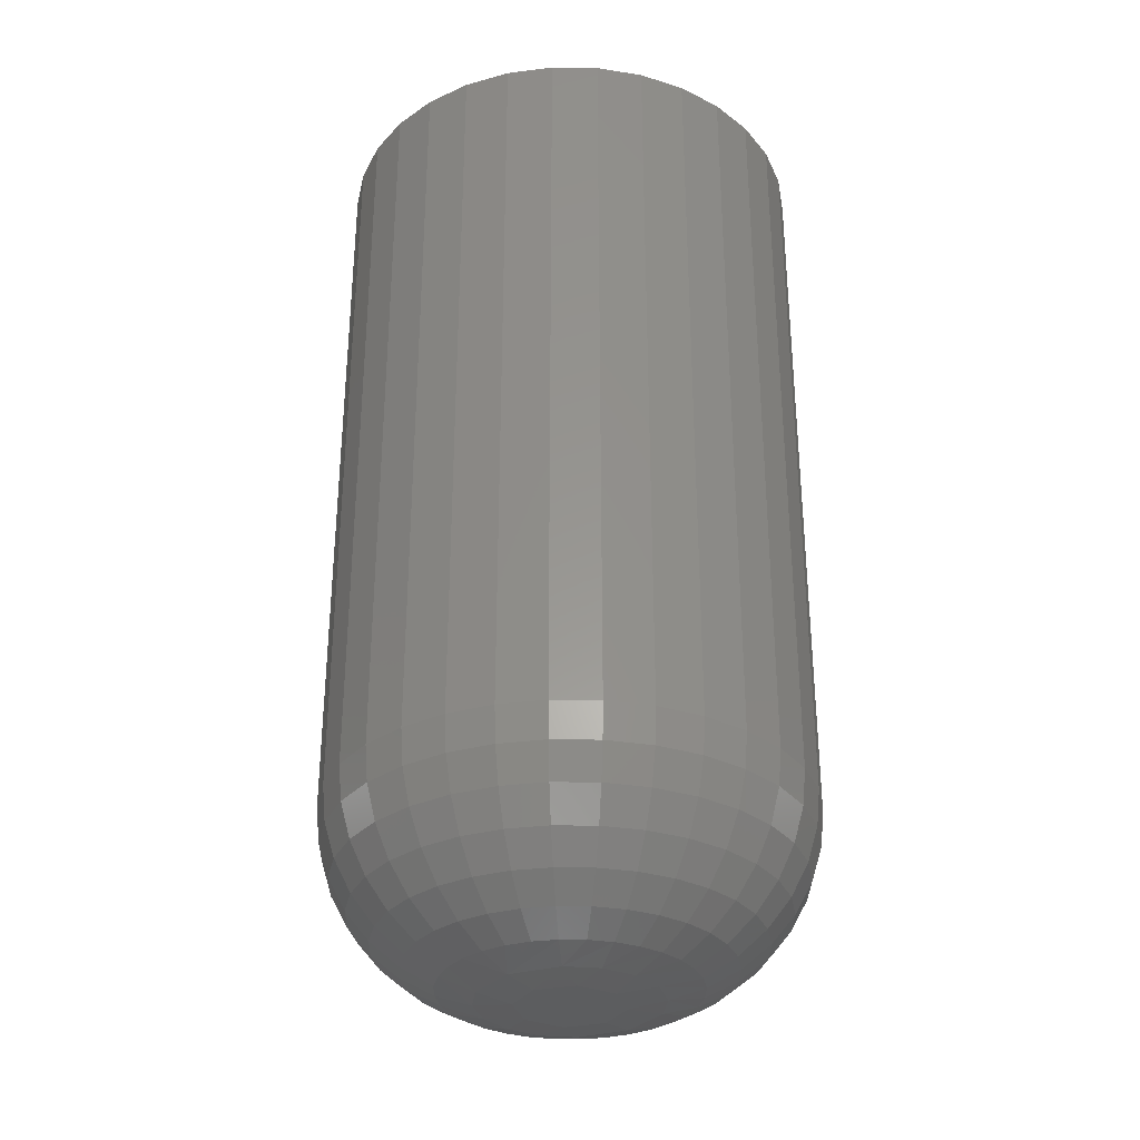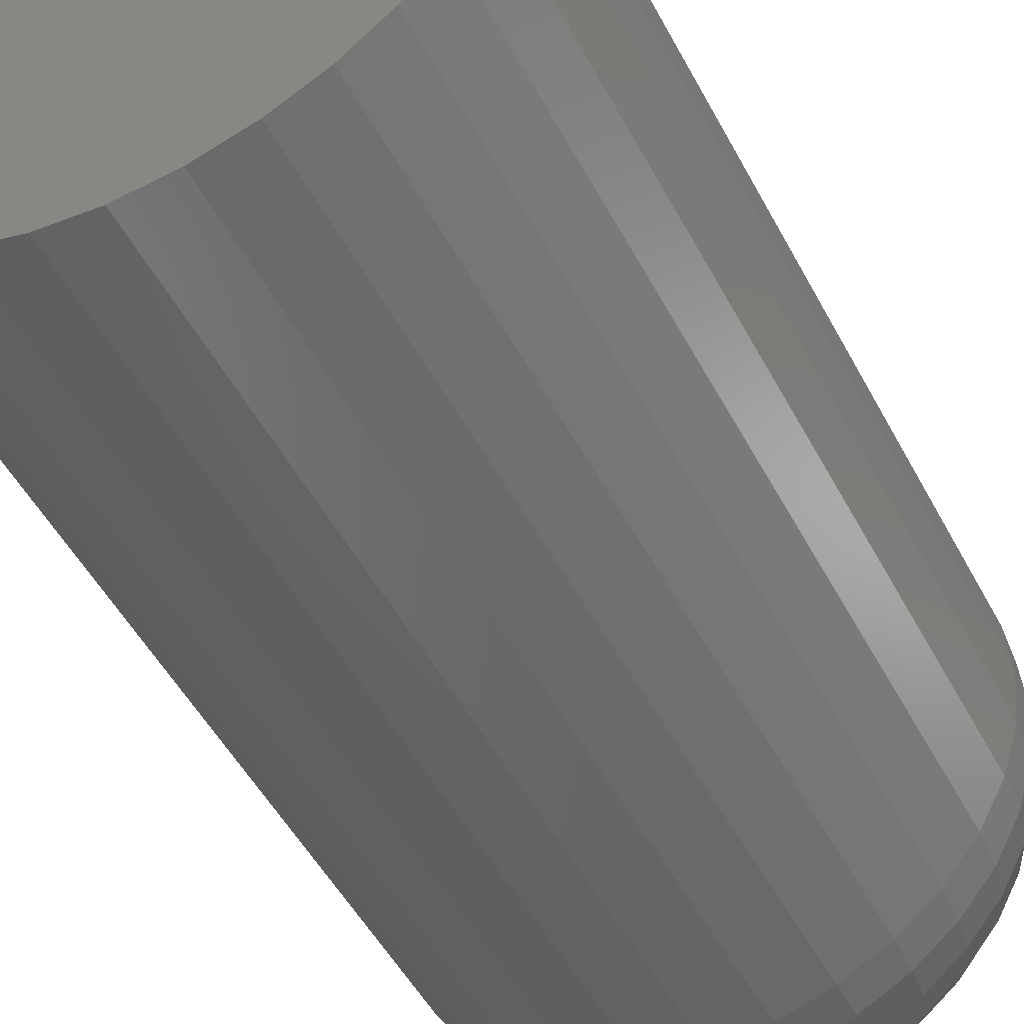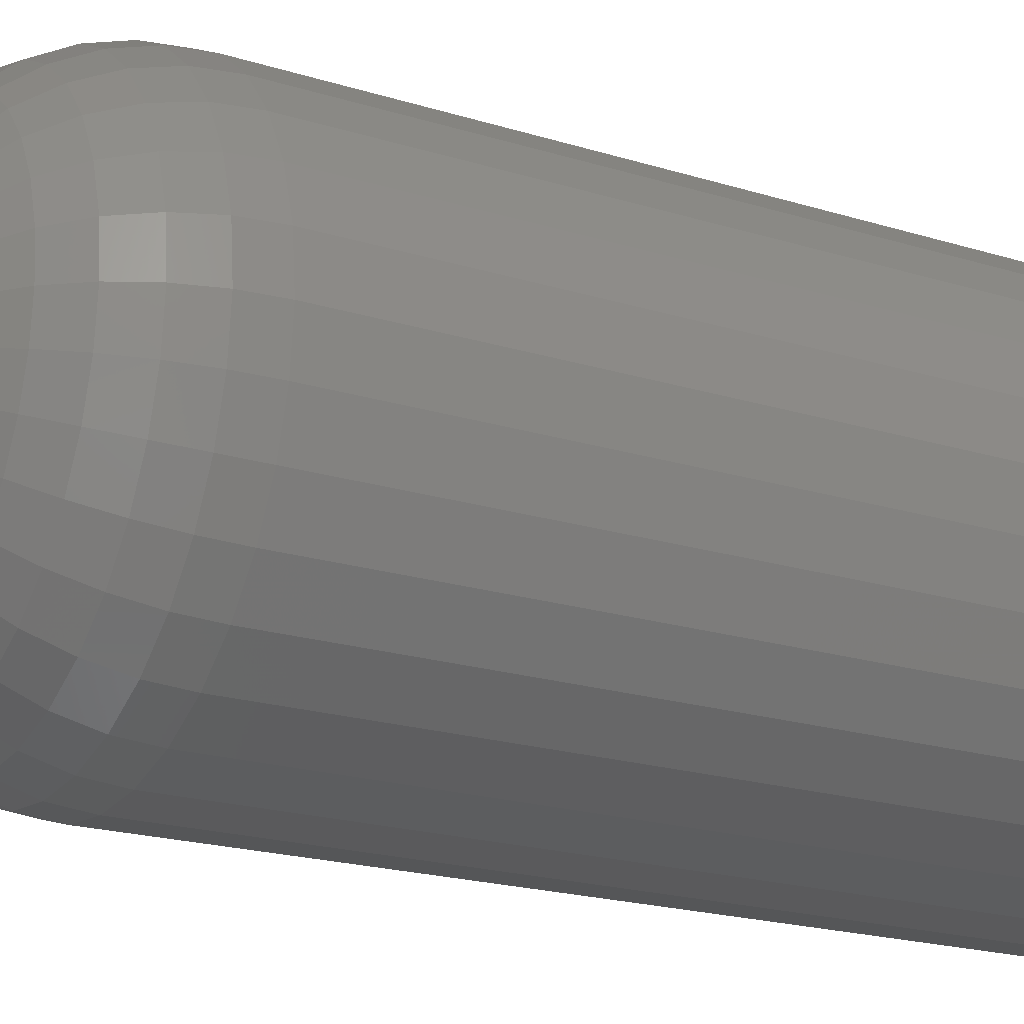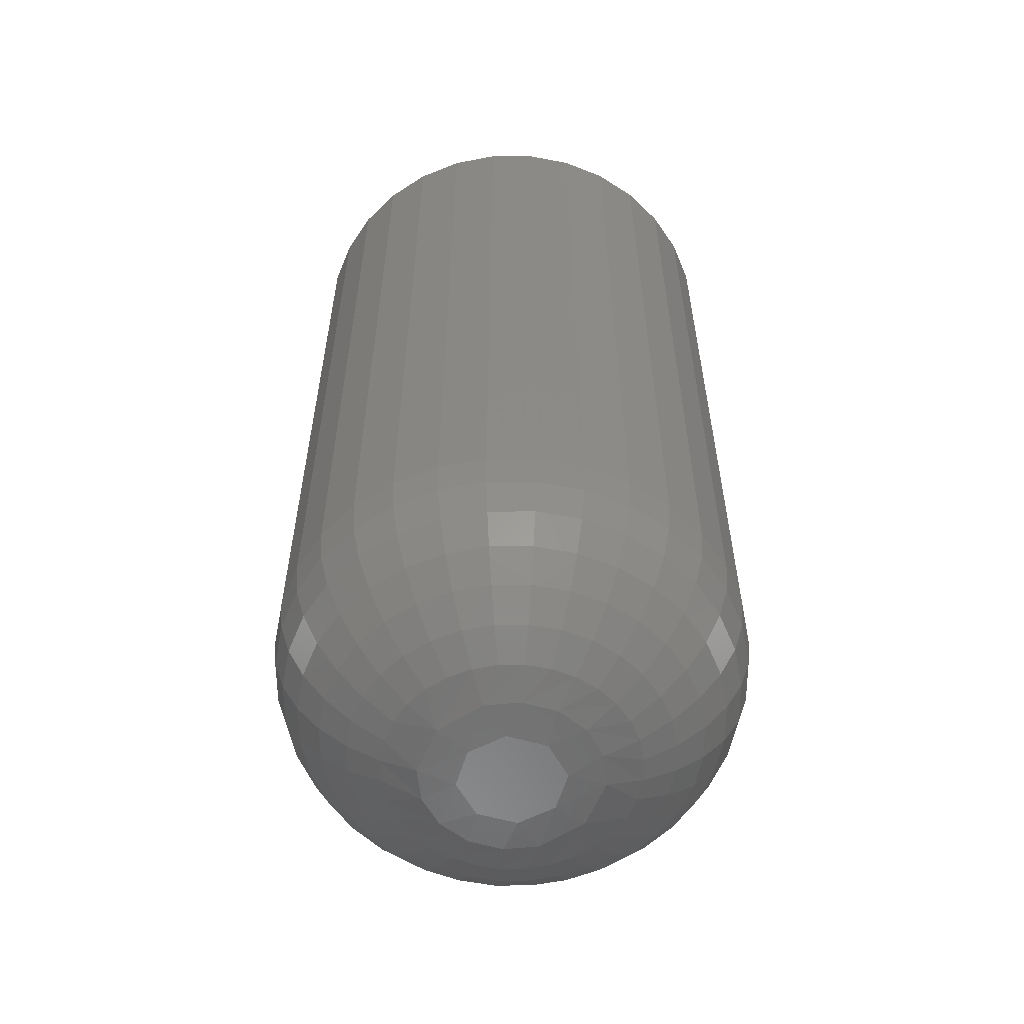
<metadata>
{"format":"stl","ext":"stl","renderer":"f3d","projection":"perspective","resolution":1024,"background":"white","views":[{"elev":-31.9,"azim":128.2,"up":"+Y"},{"elev":-49.2,"azim":-153.2,"up":"+Z"},{"elev":-19.7,"azim":59.6,"up":"+Z"},{"elev":-57.5,"azim":-39.2,"up":"+Y"}]}
</metadata>
<code>
# stl→obj: 278 verts, 552 faces
v 0.2178 -0.03906 0.2684
v 0.2201 -0.03906 0.2706
v 0.2185 -0.03906 0.27
v 0.2216 -0.03906 0.27
v 0.2223 -0.03906 0.2684
v 0.2185 -0.03906 0.2669
v 0.2201 -0.03906 0.2662
v 0.2216 -0.03906 0.2669
v 0.2301 1.156e-16 0.2684
v 0.2301 -0.03125 0.2684
v 0.2299 1.155e-16 0.2665
v 0.2299 -0.03125 0.2665
v 0.2293 1.153e-16 0.2646
v 0.2293 -0.03125 0.2646
v 0.2284 1.151e-16 0.2628
v 0.2284 -0.03125 0.2628
v 0.2272 1.149e-16 0.2613
v 0.2272 -0.03125 0.2613
v 0.2256 1.146e-16 0.2601
v 0.2256 -0.03125 0.2601
v 0.2239 1.144e-16 0.2592
v 0.2239 -0.03125 0.2592
v 0.222 1.142e-16 0.2586
v 0.222 -0.03125 0.2586
v 0.2201 1.139e-16 0.2584
v 0.2201 -0.03125 0.2584
v 0.2181 1.137e-16 0.2586
v 0.2181 -0.03125 0.2586
v 0.2162 1.136e-16 0.2592
v 0.2162 -0.03125 0.2592
v 0.2145 1.134e-16 0.2601
v 0.2145 -0.03125 0.2601
v 0.213 1.133e-16 0.2613
v 0.213 -0.03125 0.2613
v 0.2117 1.133e-16 0.2628
v 0.2117 -0.03125 0.2628
v 0.2108 1.132e-16 0.2646
v 0.2108 -0.03125 0.2646
v 0.2102 1.133e-16 0.2665
v 0.2102 -0.03125 0.2665
v 0.21 1.134e-16 0.2684
v 0.21 -0.03125 0.2684
v 0.2102 1.135e-16 0.2704
v 0.2102 -0.03125 0.2704
v 0.2108 1.137e-16 0.2723
v 0.2108 -0.03125 0.2723
v 0.2117 1.139e-16 0.274
v 0.2117 -0.03125 0.274
v 0.213 1.141e-16 0.2755
v 0.213 -0.03125 0.2755
v 0.2145 1.143e-16 0.2768
v 0.2145 -0.03125 0.2768
v 0.2162 1.146e-16 0.2777
v 0.2162 -0.03125 0.2777
v 0.2181 1.148e-16 0.2783
v 0.2181 -0.03125 0.2783
v 0.2201 1.15e-16 0.2785
v 0.2201 -0.03125 0.2785
v 0.222 1.153e-16 0.2783
v 0.222 -0.03125 0.2783
v 0.2239 1.154e-16 0.2777
v 0.2239 -0.03125 0.2777
v 0.2256 1.156e-16 0.2768
v 0.2256 -0.03125 0.2768
v 0.2272 1.157e-16 0.2755
v 0.2272 -0.03125 0.2755
v 0.2284 1.157e-16 0.274
v 0.2284 -0.03125 0.274
v 0.2293 1.157e-16 0.2723
v 0.2293 -0.03125 0.2723
v 0.2299 1.157e-16 0.2704
v 0.2299 -0.03125 0.2704
v 0.217 -0.03891 0.2705
v 0.2163 -0.03891 0.2684
v 0.2232 -0.03891 0.2705
v 0.2238 -0.03891 0.2684
v 0.2221 -0.03891 0.2715
v 0.2208 -0.03891 0.2721
v 0.2193 -0.03891 0.2721
v 0.218 -0.03891 0.2715
v 0.2252 -0.03847 0.2694
v 0.2244 -0.03847 0.2713
v 0.223 -0.03847 0.2728
v 0.2211 -0.03847 0.2735
v 0.219 -0.03847 0.2735
v 0.2172 -0.03847 0.2728
v 0.2157 -0.03847 0.2713
v 0.2104 -0.03277 0.2703
v 0.2102 -0.03277 0.2684
v 0.2108 -0.03424 0.2703
v 0.2106 -0.03424 0.2684
v 0.2115 -0.03559 0.2701
v 0.2113 -0.03559 0.2684
v 0.2125 -0.03677 0.2699
v 0.2123 -0.03677 0.2684
v 0.2136 -0.03775 0.2697
v 0.2135 -0.03775 0.2684
v 0.215 -0.03847 0.2694
v 0.2149 -0.03847 0.2684
v 0.2299 -0.03277 0.2684
v 0.2298 -0.03277 0.2703
v 0.2295 -0.03424 0.2684
v 0.2293 -0.03424 0.2703
v 0.2288 -0.03559 0.2684
v 0.2286 -0.03559 0.2701
v 0.2278 -0.03677 0.2684
v 0.2277 -0.03677 0.2699
v 0.2266 -0.03775 0.2684
v 0.2265 -0.03775 0.2697
v 0.2253 -0.03847 0.2684
v 0.2292 -0.03277 0.2722
v 0.2288 -0.03424 0.272
v 0.2281 -0.03559 0.2718
v 0.2272 -0.03677 0.2714
v 0.2261 -0.03775 0.2709
v 0.2249 -0.03847 0.2704
v 0.2283 -0.03277 0.2739
v 0.2279 -0.03424 0.2737
v 0.2273 -0.03559 0.2733
v 0.2265 -0.03677 0.2727
v 0.2255 -0.03775 0.2721
v 0.2271 -0.03277 0.2754
v 0.2267 -0.03424 0.2751
v 0.2262 -0.03559 0.2746
v 0.2255 -0.03677 0.2739
v 0.2247 -0.03775 0.2731
v 0.2237 -0.03847 0.2721
v 0.2256 -0.03277 0.2766
v 0.2253 -0.03424 0.2763
v 0.2249 -0.03559 0.2757
v 0.2244 -0.03677 0.2749
v 0.2237 -0.03775 0.2739
v 0.2238 -0.03277 0.2776
v 0.2237 -0.03424 0.2771
v 0.2234 -0.03559 0.2765
v 0.223 -0.03677 0.2756
v 0.2226 -0.03775 0.2745
v 0.2221 -0.03847 0.2732
v 0.222 -0.03277 0.2781
v 0.2219 -0.03424 0.2777
v 0.2218 -0.03559 0.277
v 0.2216 -0.03677 0.276
v 0.2213 -0.03775 0.2749
v 0.2201 -0.03277 0.2783
v 0.2201 -0.03424 0.2779
v 0.2201 -0.03559 0.2771
v 0.2201 -0.03677 0.2762
v 0.2201 -0.03775 0.275
v 0.2201 -0.03847 0.2736
v 0.2181 -0.03277 0.2781
v 0.2182 -0.03424 0.2777
v 0.2184 -0.03559 0.277
v 0.2186 -0.03677 0.276
v 0.2188 -0.03775 0.2749
v 0.2163 -0.03277 0.2776
v 0.2165 -0.03424 0.2771
v 0.2167 -0.03559 0.2765
v 0.2171 -0.03677 0.2756
v 0.2176 -0.03775 0.2745
v 0.2181 -0.03847 0.2732
v 0.2146 -0.03277 0.2766
v 0.2148 -0.03424 0.2763
v 0.2152 -0.03559 0.2757
v 0.2158 -0.03677 0.2749
v 0.2164 -0.03775 0.2739
v 0.2131 -0.03277 0.2754
v 0.2134 -0.03424 0.2751
v 0.2139 -0.03559 0.2746
v 0.2146 -0.03677 0.2739
v 0.2154 -0.03775 0.2731
v 0.2164 -0.03847 0.2721
v 0.2118 -0.03277 0.2739
v 0.2122 -0.03424 0.2737
v 0.2128 -0.03559 0.2733
v 0.2136 -0.03677 0.2727
v 0.2146 -0.03775 0.2721
v 0.2109 -0.03277 0.2722
v 0.2113 -0.03424 0.272
v 0.212 -0.03559 0.2718
v 0.2129 -0.03677 0.2714
v 0.214 -0.03775 0.2709
v 0.2153 -0.03847 0.2704
v 0.2232 -0.03891 0.2663
v 0.217 -0.03891 0.2663
v 0.218 -0.03891 0.2653
v 0.2193 -0.03891 0.2647
v 0.2208 -0.03891 0.2647
v 0.2221 -0.03891 0.2653
v 0.215 -0.03847 0.2674
v 0.2157 -0.03847 0.2655
v 0.2172 -0.03847 0.2641
v 0.219 -0.03847 0.2633
v 0.2211 -0.03847 0.2633
v 0.223 -0.03847 0.2641
v 0.2244 -0.03847 0.2655
v 0.2298 -0.03277 0.2665
v 0.2293 -0.03424 0.2666
v 0.2286 -0.03559 0.2667
v 0.2277 -0.03677 0.2669
v 0.2265 -0.03775 0.2671
v 0.2252 -0.03847 0.2674
v 0.2104 -0.03277 0.2665
v 0.2108 -0.03424 0.2666
v 0.2115 -0.03559 0.2667
v 0.2125 -0.03677 0.2669
v 0.2136 -0.03775 0.2671
v 0.2109 -0.03277 0.2646
v 0.2113 -0.03424 0.2648
v 0.212 -0.03559 0.2651
v 0.2129 -0.03677 0.2655
v 0.214 -0.03775 0.2659
v 0.2153 -0.03847 0.2664
v 0.2118 -0.03277 0.2629
v 0.2122 -0.03424 0.2632
v 0.2128 -0.03559 0.2636
v 0.2136 -0.03677 0.2641
v 0.2146 -0.03775 0.2648
v 0.2131 -0.03277 0.2614
v 0.2134 -0.03424 0.2617
v 0.2139 -0.03559 0.2623
v 0.2146 -0.03677 0.2629
v 0.2154 -0.03775 0.2638
v 0.2164 -0.03847 0.2647
v 0.2146 -0.03277 0.2602
v 0.2148 -0.03424 0.2606
v 0.2152 -0.03559 0.2612
v 0.2158 -0.03677 0.262
v 0.2164 -0.03775 0.263
v 0.2163 -0.03277 0.2593
v 0.2165 -0.03424 0.2597
v 0.2167 -0.03559 0.2604
v 0.2171 -0.03677 0.2613
v 0.2176 -0.03775 0.2624
v 0.2181 -0.03847 0.2636
v 0.2181 -0.03277 0.2587
v 0.2182 -0.03424 0.2592
v 0.2184 -0.03559 0.2599
v 0.2186 -0.03677 0.2608
v 0.2188 -0.03775 0.262
v 0.2201 -0.03277 0.2585
v 0.2201 -0.03424 0.259
v 0.2201 -0.03559 0.2597
v 0.2201 -0.03677 0.2607
v 0.2201 -0.03775 0.2619
v 0.2201 -0.03847 0.2632
v 0.222 -0.03277 0.2587
v 0.2219 -0.03424 0.2592
v 0.2218 -0.03559 0.2599
v 0.2216 -0.03677 0.2608
v 0.2213 -0.03775 0.262
v 0.2238 -0.03277 0.2593
v 0.2237 -0.03424 0.2597
v 0.2234 -0.03559 0.2604
v 0.223 -0.03677 0.2613
v 0.2226 -0.03775 0.2624
v 0.2221 -0.03847 0.2636
v 0.2256 -0.03277 0.2602
v 0.2253 -0.03424 0.2606
v 0.2249 -0.03559 0.2612
v 0.2244 -0.03677 0.262
v 0.2237 -0.03775 0.263
v 0.2271 -0.03277 0.2614
v 0.2267 -0.03424 0.2617
v 0.2262 -0.03559 0.2623
v 0.2255 -0.03677 0.2629
v 0.2247 -0.03775 0.2638
v 0.2237 -0.03847 0.2647
v 0.2283 -0.03277 0.2629
v 0.2279 -0.03424 0.2632
v 0.2273 -0.03559 0.2636
v 0.2265 -0.03677 0.2641
v 0.2255 -0.03775 0.2648
v 0.2292 -0.03277 0.2646
v 0.2288 -0.03424 0.2648
v 0.2281 -0.03559 0.2651
v 0.2272 -0.03677 0.2655
v 0.2261 -0.03775 0.2659
v 0.2249 -0.03847 0.2664
f 1 2 3
f 1 4 2
f 5 4 1
f 5 1 6
f 5 6 7
f 5 7 8
f 9 10 11
f 11 10 12
f 11 12 13
f 13 12 14
f 13 14 15
f 15 14 16
f 15 16 17
f 17 16 18
f 17 18 19
f 19 18 20
f 19 20 21
f 21 20 22
f 21 22 23
f 23 22 24
f 23 24 25
f 25 24 26
f 25 26 27
f 27 26 28
f 27 28 29
f 29 28 30
f 29 30 31
f 31 30 32
f 31 32 33
f 33 32 34
f 33 34 35
f 35 34 36
f 35 36 37
f 37 36 38
f 37 38 39
f 39 38 40
f 39 40 41
f 41 40 42
f 41 42 43
f 43 42 44
f 43 44 45
f 45 44 46
f 45 46 47
f 47 46 48
f 47 48 49
f 49 48 50
f 49 50 51
f 51 50 52
f 51 52 53
f 53 52 54
f 53 54 55
f 55 54 56
f 55 56 57
f 57 56 58
f 57 58 59
f 59 58 60
f 59 60 61
f 61 60 62
f 61 62 63
f 63 62 64
f 63 64 65
f 65 64 66
f 65 66 67
f 67 66 68
f 67 68 69
f 69 68 70
f 69 70 71
f 71 70 72
f 71 72 9
f 9 72 10
f 1 73 74
f 1 3 73
f 5 75 4
f 5 76 75
f 2 77 78
f 2 4 77
f 3 79 80
f 3 2 79
f 75 76 81
f 4 75 77
f 77 75 82
f 78 77 83
f 2 78 79
f 79 78 84
f 80 79 85
f 3 80 73
f 73 80 86
f 74 73 87
f 44 42 88
f 88 42 89
f 88 89 90
f 90 89 91
f 90 91 92
f 92 91 93
f 92 93 94
f 94 93 95
f 94 95 96
f 96 95 97
f 96 97 98
f 98 97 99
f 98 99 74
f 10 72 100
f 100 72 101
f 100 101 102
f 102 101 103
f 102 103 104
f 104 103 105
f 104 105 106
f 106 105 107
f 106 107 108
f 108 107 109
f 108 109 110
f 110 109 81
f 110 81 76
f 72 70 101
f 101 70 111
f 101 111 103
f 103 111 112
f 103 112 105
f 105 112 113
f 105 113 107
f 107 113 114
f 107 114 109
f 109 114 115
f 109 115 81
f 81 115 116
f 81 116 75
f 70 68 111
f 111 68 117
f 111 117 112
f 112 117 118
f 112 118 113
f 113 118 119
f 113 119 114
f 114 119 120
f 114 120 115
f 115 120 121
f 115 121 116
f 116 121 82
f 116 82 75
f 68 66 117
f 117 66 122
f 117 122 118
f 118 122 123
f 118 123 119
f 119 123 124
f 119 124 120
f 120 124 125
f 120 125 121
f 121 125 126
f 121 126 82
f 82 126 127
f 82 127 77
f 66 64 122
f 122 64 128
f 122 128 123
f 123 128 129
f 123 129 124
f 124 129 130
f 124 130 125
f 125 130 131
f 125 131 126
f 126 131 132
f 126 132 127
f 127 132 83
f 127 83 77
f 64 62 128
f 128 62 133
f 128 133 129
f 129 133 134
f 129 134 130
f 130 134 135
f 130 135 131
f 131 135 136
f 131 136 132
f 132 136 137
f 132 137 83
f 83 137 138
f 83 138 78
f 62 60 133
f 133 60 139
f 133 139 134
f 134 139 140
f 134 140 135
f 135 140 141
f 135 141 136
f 136 141 142
f 136 142 137
f 137 142 143
f 137 143 138
f 138 143 84
f 138 84 78
f 60 58 139
f 139 58 144
f 139 144 140
f 140 144 145
f 140 145 141
f 141 145 146
f 141 146 142
f 142 146 147
f 142 147 143
f 143 147 148
f 143 148 84
f 84 148 149
f 84 149 79
f 58 56 144
f 144 56 150
f 144 150 145
f 145 150 151
f 145 151 146
f 146 151 152
f 146 152 147
f 147 152 153
f 147 153 148
f 148 153 154
f 148 154 149
f 149 154 85
f 149 85 79
f 56 54 150
f 150 54 155
f 150 155 151
f 151 155 156
f 151 156 152
f 152 156 157
f 152 157 153
f 153 157 158
f 153 158 154
f 154 158 159
f 154 159 85
f 85 159 160
f 85 160 80
f 54 52 155
f 155 52 161
f 155 161 156
f 156 161 162
f 156 162 157
f 157 162 163
f 157 163 158
f 158 163 164
f 158 164 159
f 159 164 165
f 159 165 160
f 160 165 86
f 160 86 80
f 52 50 161
f 161 50 166
f 161 166 162
f 162 166 167
f 162 167 163
f 163 167 168
f 163 168 164
f 164 168 169
f 164 169 165
f 165 169 170
f 165 170 86
f 86 170 171
f 86 171 73
f 50 48 166
f 166 48 172
f 166 172 167
f 167 172 173
f 167 173 168
f 168 173 174
f 168 174 169
f 169 174 175
f 169 175 170
f 170 175 176
f 170 176 171
f 171 176 87
f 171 87 73
f 48 46 172
f 172 46 177
f 172 177 173
f 173 177 178
f 173 178 174
f 174 178 179
f 174 179 175
f 175 179 180
f 175 180 176
f 176 180 181
f 176 181 87
f 87 181 182
f 87 182 74
f 46 44 177
f 177 44 88
f 177 88 178
f 178 88 90
f 178 90 179
f 179 90 92
f 179 92 180
f 180 92 94
f 180 94 181
f 181 94 96
f 181 96 182
f 182 96 98
f 182 98 74
f 5 183 76
f 5 8 183
f 1 184 6
f 1 74 184
f 7 185 186
f 7 6 185
f 8 187 188
f 8 7 187
f 184 74 189
f 6 184 185
f 185 184 190
f 186 185 191
f 7 186 187
f 187 186 192
f 188 187 193
f 8 188 183
f 183 188 194
f 76 183 195
f 12 10 196
f 196 10 100
f 196 100 197
f 197 100 102
f 197 102 198
f 198 102 104
f 198 104 199
f 199 104 106
f 199 106 200
f 200 106 108
f 200 108 201
f 201 108 110
f 201 110 76
f 42 40 89
f 89 40 202
f 89 202 91
f 91 202 203
f 91 203 93
f 93 203 204
f 93 204 95
f 95 204 205
f 95 205 97
f 97 205 206
f 97 206 99
f 99 206 189
f 99 189 74
f 40 38 202
f 202 38 207
f 202 207 203
f 203 207 208
f 203 208 204
f 204 208 209
f 204 209 205
f 205 209 210
f 205 210 206
f 206 210 211
f 206 211 189
f 189 211 212
f 189 212 184
f 38 36 207
f 207 36 213
f 207 213 208
f 208 213 214
f 208 214 209
f 209 214 215
f 209 215 210
f 210 215 216
f 210 216 211
f 211 216 217
f 211 217 212
f 212 217 190
f 212 190 184
f 36 34 213
f 213 34 218
f 213 218 214
f 214 218 219
f 214 219 215
f 215 219 220
f 215 220 216
f 216 220 221
f 216 221 217
f 217 221 222
f 217 222 190
f 190 222 223
f 190 223 185
f 34 32 218
f 218 32 224
f 218 224 219
f 219 224 225
f 219 225 220
f 220 225 226
f 220 226 221
f 221 226 227
f 221 227 222
f 222 227 228
f 222 228 223
f 223 228 191
f 223 191 185
f 32 30 224
f 224 30 229
f 224 229 225
f 225 229 230
f 225 230 226
f 226 230 231
f 226 231 227
f 227 231 232
f 227 232 228
f 228 232 233
f 228 233 191
f 191 233 234
f 191 234 186
f 30 28 229
f 229 28 235
f 229 235 230
f 230 235 236
f 230 236 231
f 231 236 237
f 231 237 232
f 232 237 238
f 232 238 233
f 233 238 239
f 233 239 234
f 234 239 192
f 234 192 186
f 28 26 235
f 235 26 240
f 235 240 236
f 236 240 241
f 236 241 237
f 237 241 242
f 237 242 238
f 238 242 243
f 238 243 239
f 239 243 244
f 239 244 192
f 192 244 245
f 192 245 187
f 26 24 240
f 240 24 246
f 240 246 241
f 241 246 247
f 241 247 242
f 242 247 248
f 242 248 243
f 243 248 249
f 243 249 244
f 244 249 250
f 244 250 245
f 245 250 193
f 245 193 187
f 24 22 246
f 246 22 251
f 246 251 247
f 247 251 252
f 247 252 248
f 248 252 253
f 248 253 249
f 249 253 254
f 249 254 250
f 250 254 255
f 250 255 193
f 193 255 256
f 193 256 188
f 22 20 251
f 251 20 257
f 251 257 252
f 252 257 258
f 252 258 253
f 253 258 259
f 253 259 254
f 254 259 260
f 254 260 255
f 255 260 261
f 255 261 256
f 256 261 194
f 256 194 188
f 20 18 257
f 257 18 262
f 257 262 258
f 258 262 263
f 258 263 259
f 259 263 264
f 259 264 260
f 260 264 265
f 260 265 261
f 261 265 266
f 261 266 194
f 194 266 267
f 194 267 183
f 18 16 262
f 262 16 268
f 262 268 263
f 263 268 269
f 263 269 264
f 264 269 270
f 264 270 265
f 265 270 271
f 265 271 266
f 266 271 272
f 266 272 267
f 267 272 195
f 267 195 183
f 16 14 268
f 268 14 273
f 268 273 269
f 269 273 274
f 269 274 270
f 270 274 275
f 270 275 271
f 271 275 276
f 271 276 272
f 272 276 277
f 272 277 195
f 195 277 278
f 195 278 76
f 14 12 273
f 273 12 196
f 273 196 274
f 274 196 197
f 274 197 275
f 275 197 198
f 275 198 276
f 276 198 199
f 276 199 277
f 277 199 200
f 277 200 278
f 278 200 201
f 278 201 76
f 67 45 47
f 69 45 67
f 15 35 13
f 15 33 35
f 17 33 15
f 17 31 33
f 29 31 17
f 65 67 47
f 65 47 49
f 65 49 51
f 65 51 53
f 65 53 55
f 65 55 57
f 65 57 59
f 65 59 61
f 65 61 63
f 19 21 23
f 19 23 25
f 19 25 27
f 19 27 29
f 19 29 17
f 35 37 13
f 13 37 39
f 13 39 11
f 11 39 41
f 11 41 9
f 9 41 43
f 9 43 71
f 71 43 45
f 71 45 69

</code>
